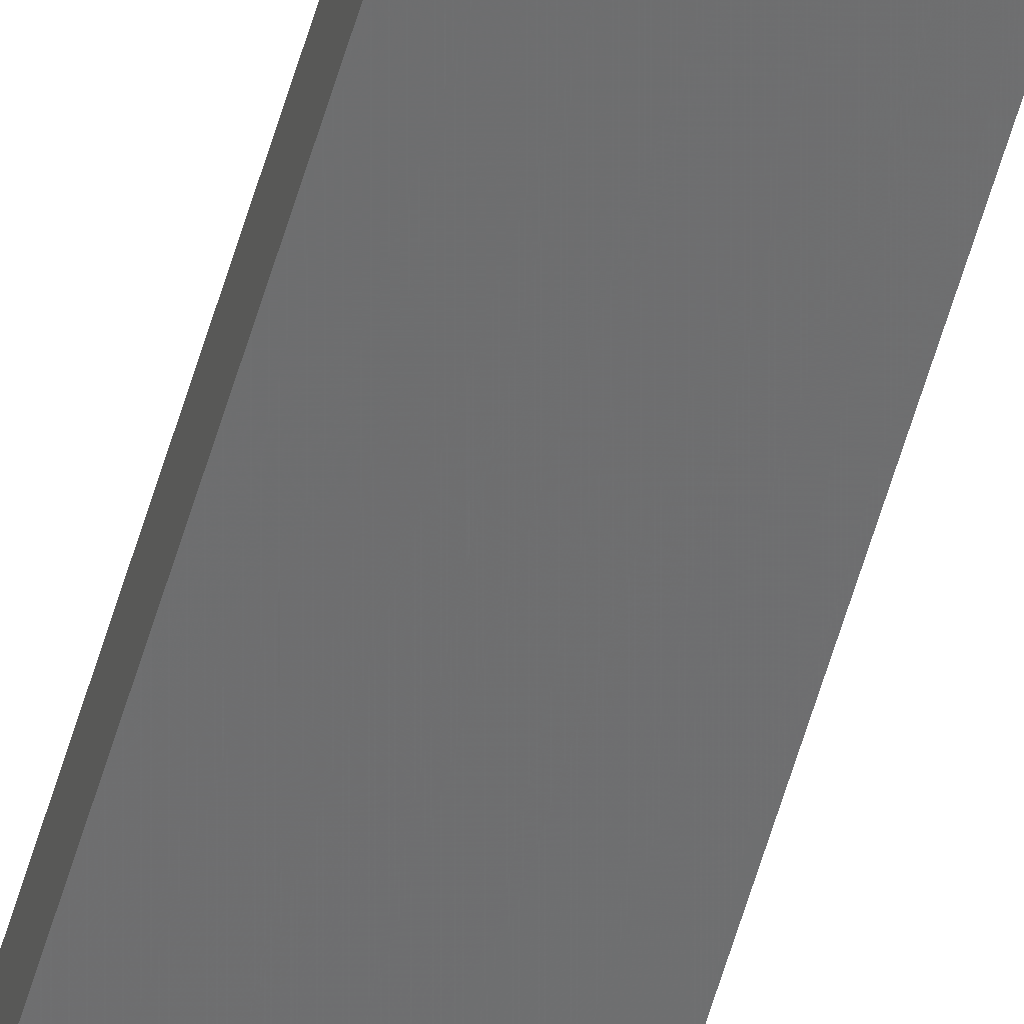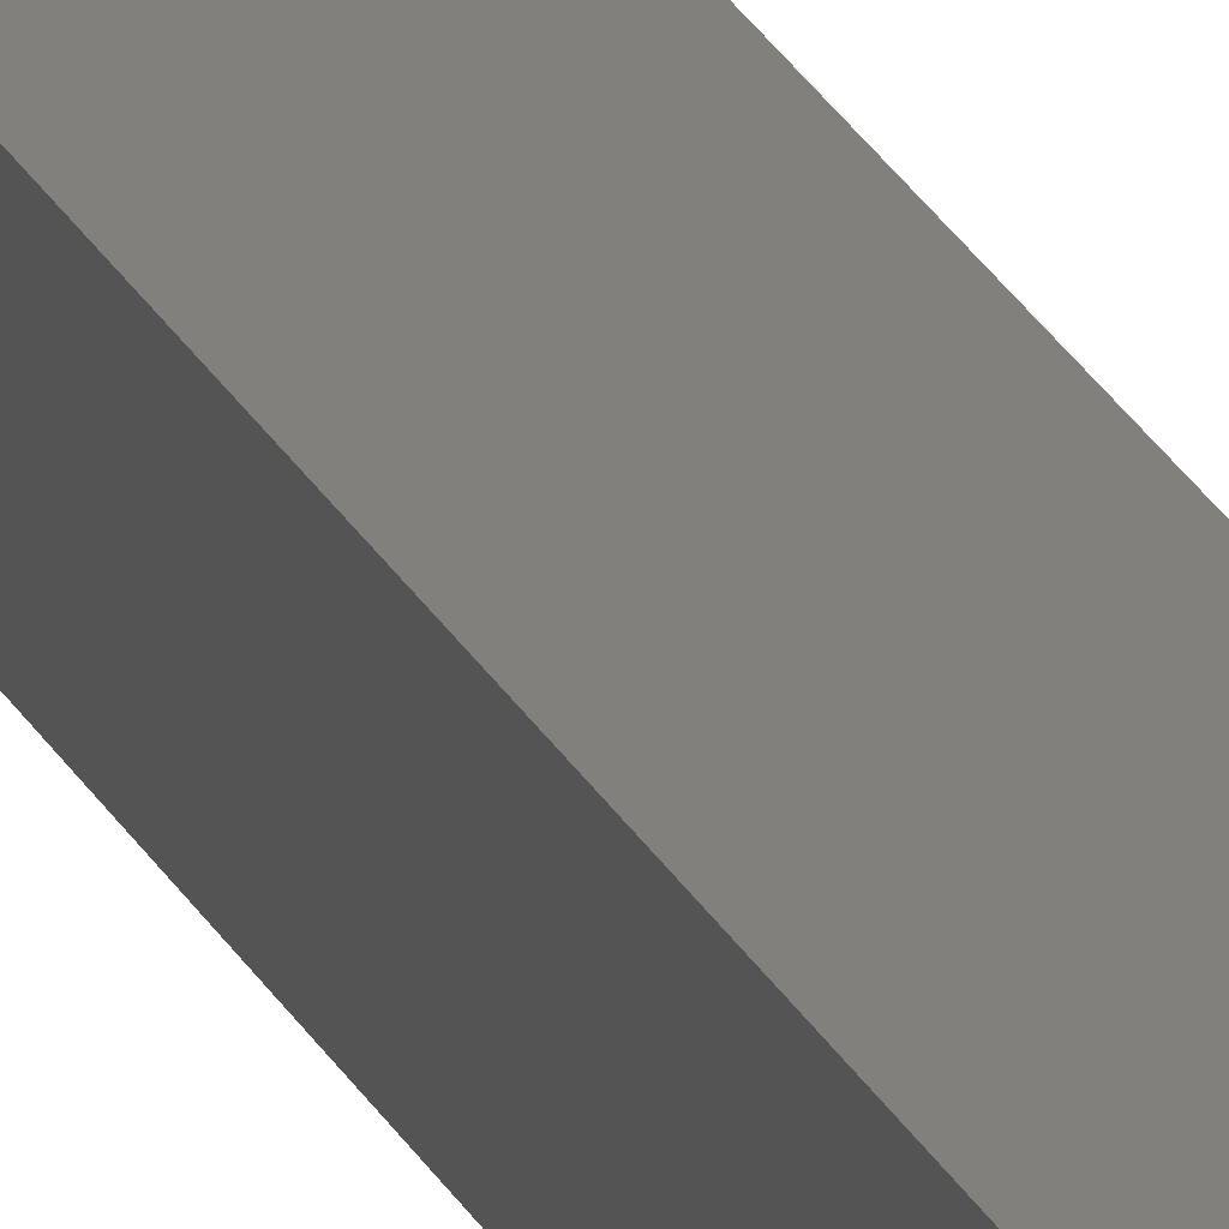
<metadata>
{"format":"stl","ext":"stl","renderer":"f3d","projection":"perspective","resolution":1024,"background":"white","views":[{"elev":-54.8,"azim":164.5,"up":"+Y"},{"elev":13.7,"azim":-12.4,"up":"+Y"}]}
</metadata>
<code>
# stl→obj: 16 verts, 28 faces
v 9.818 -3.857 -44.9
v 9.818 -3.857 -48.47
v 9.838 -3.855 -48.47
v 9.838 -3.855 -44.9
v 9.857 -3.853 -48.47
v 9.857 -3.853 -44.9
v 9.877 -3.851 -48.47
v 9.877 -3.851 -44.9
v 9.872 -3.801 -44.9
v 9.872 -3.801 -48.47
v 9.812 -3.807 -48.47
v 9.812 -3.807 -44.9
v 9.832 -3.805 -48.47
v 9.832 -3.805 -44.9
v 9.852 -3.803 -48.47
v 9.852 -3.803 -44.9
f 1 2 3
f 4 3 5
f 4 1 3
f 6 5 7
f 6 4 5
f 8 6 7
f 9 8 7
f 9 7 10
f 11 12 13
f 13 14 15
f 12 14 13
f 14 16 15
f 15 9 10
f 16 9 15
f 1 12 11
f 1 11 2
f 16 8 9
f 16 6 8
f 14 4 16
f 16 4 6
f 12 1 14
f 14 1 4
f 7 15 10
f 5 13 15
f 5 15 7
f 3 13 5
f 2 11 13
f 2 13 3

</code>
